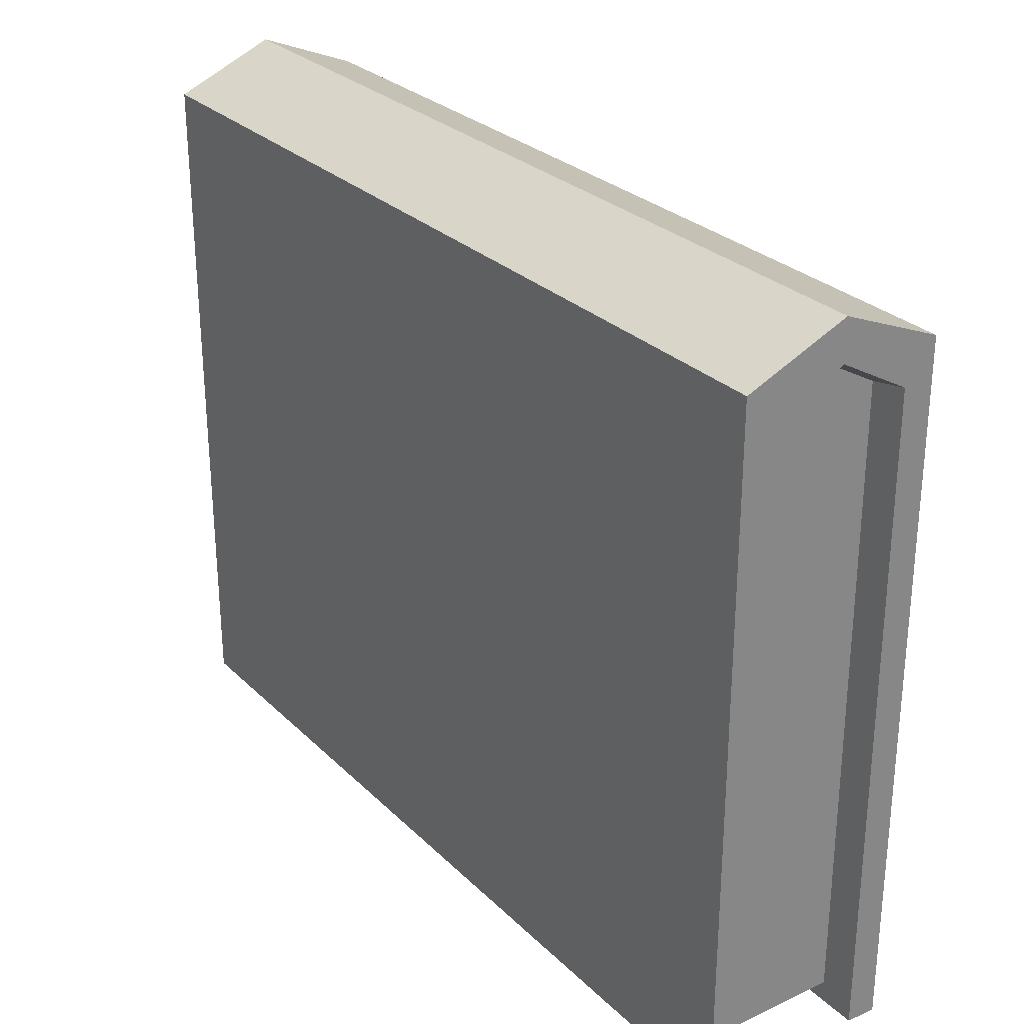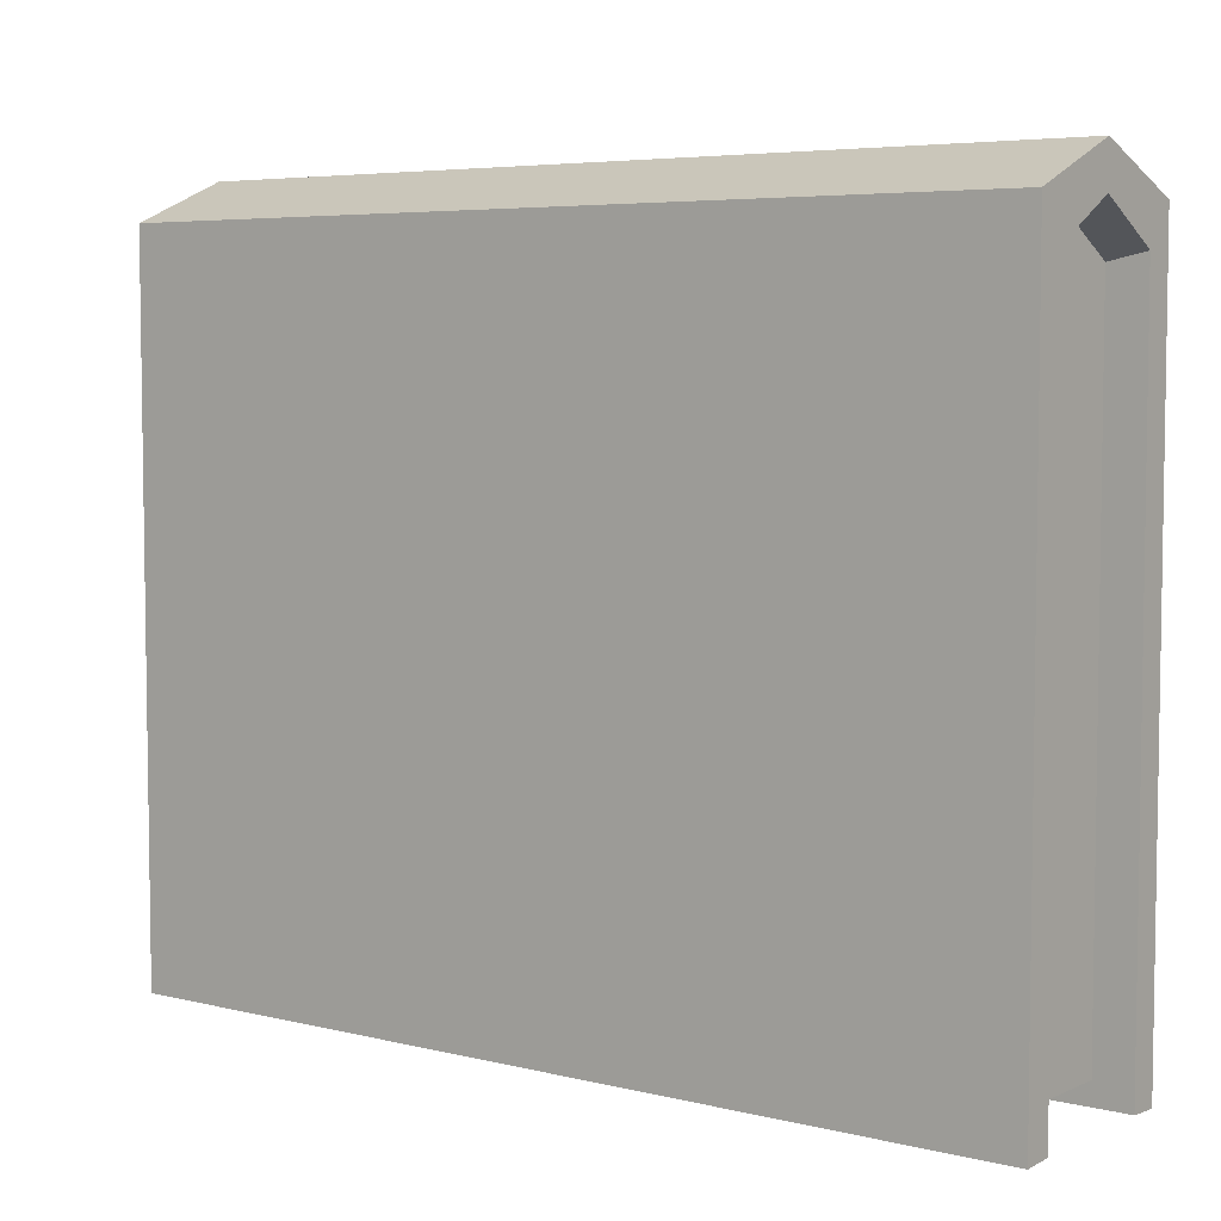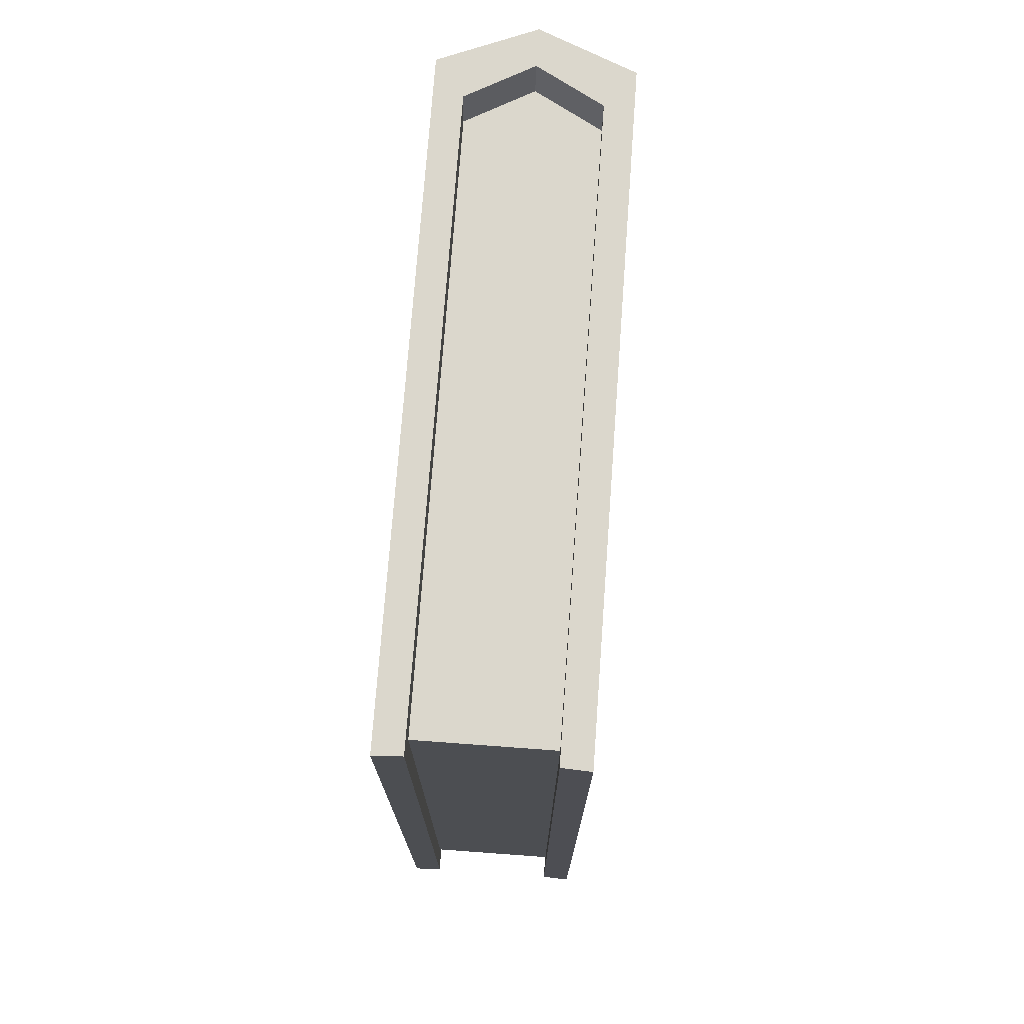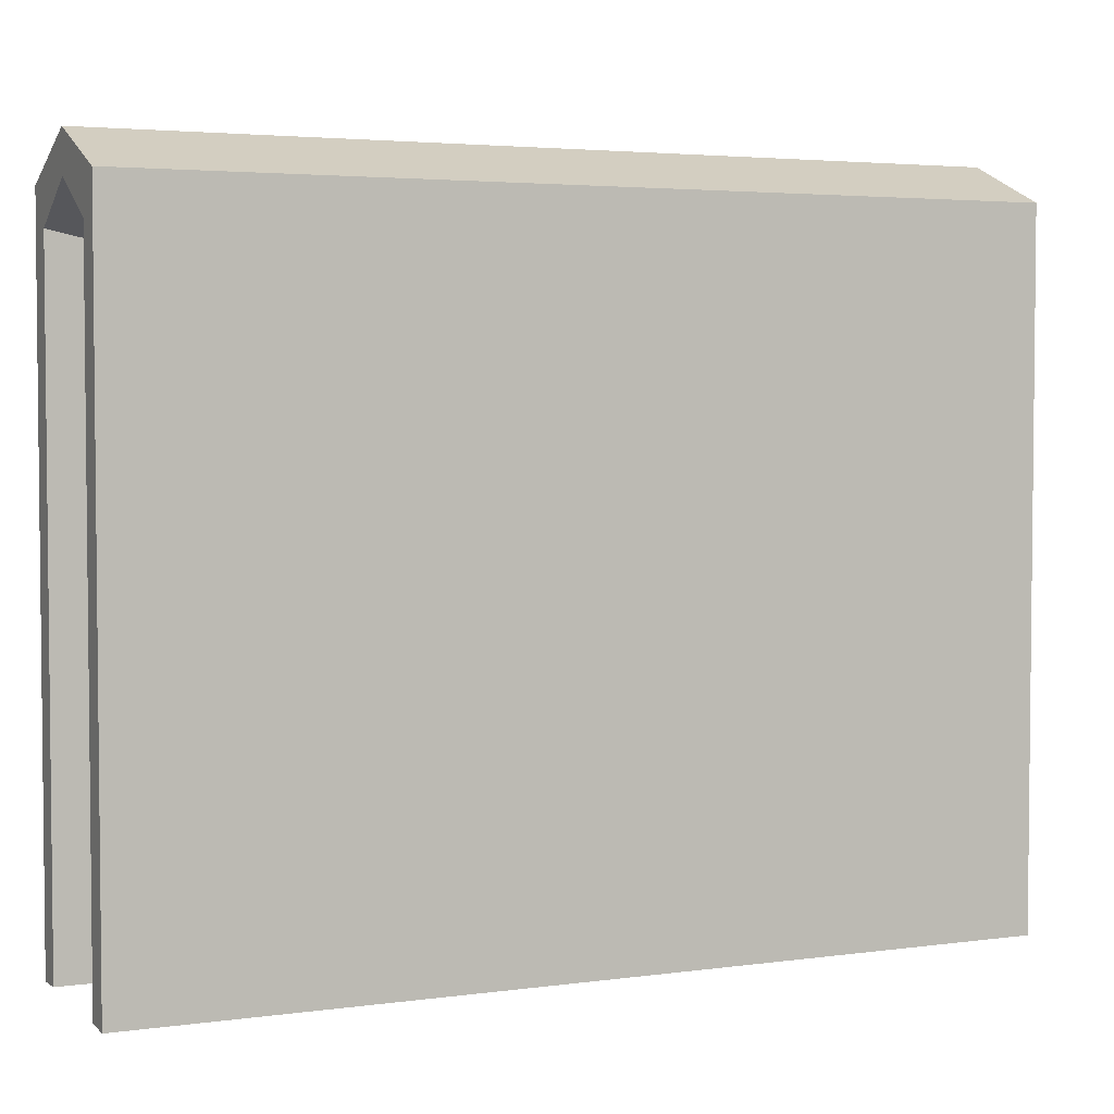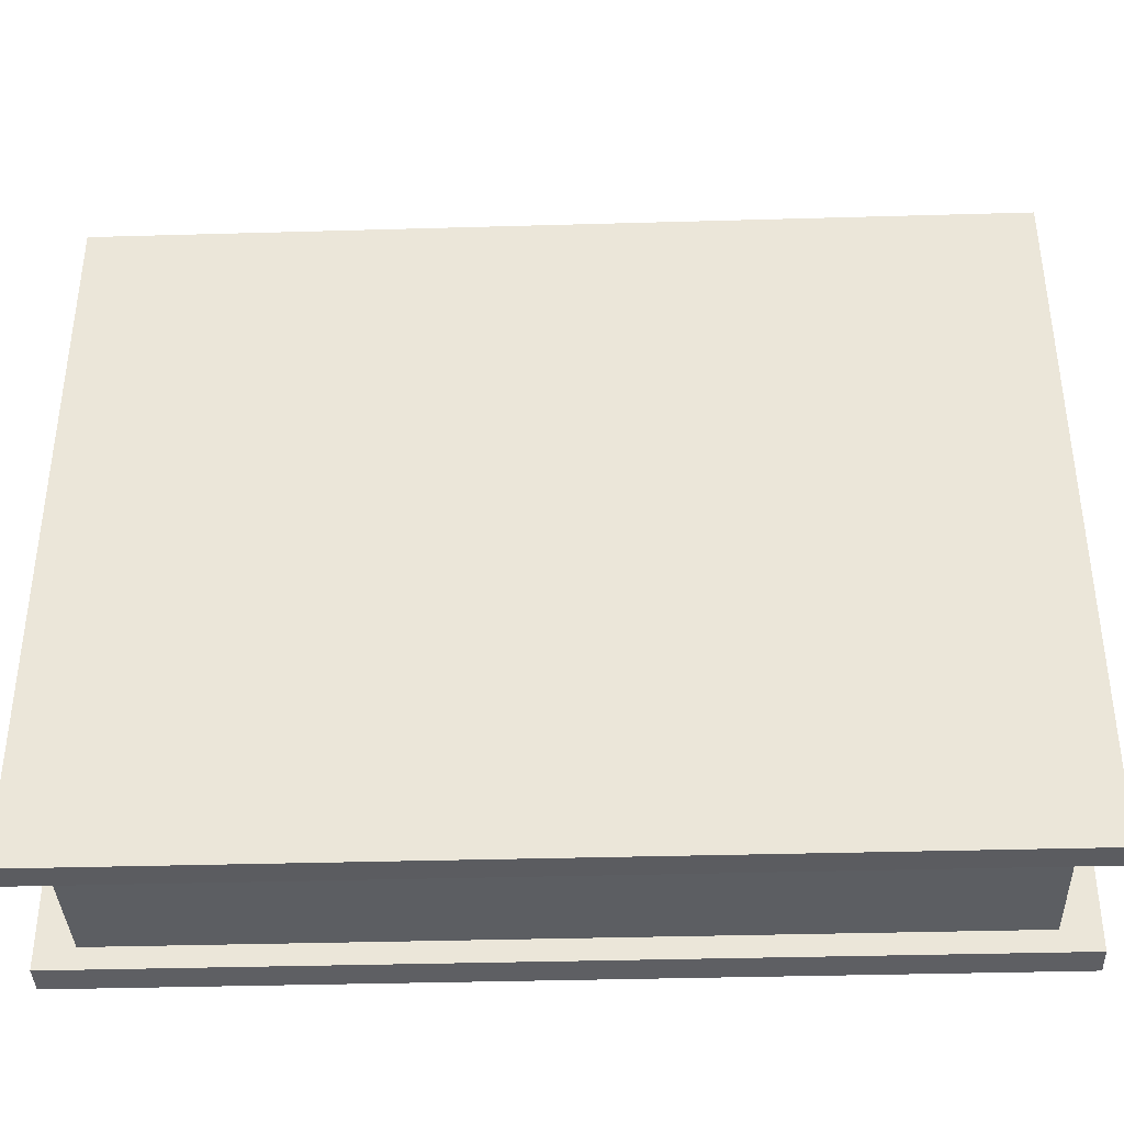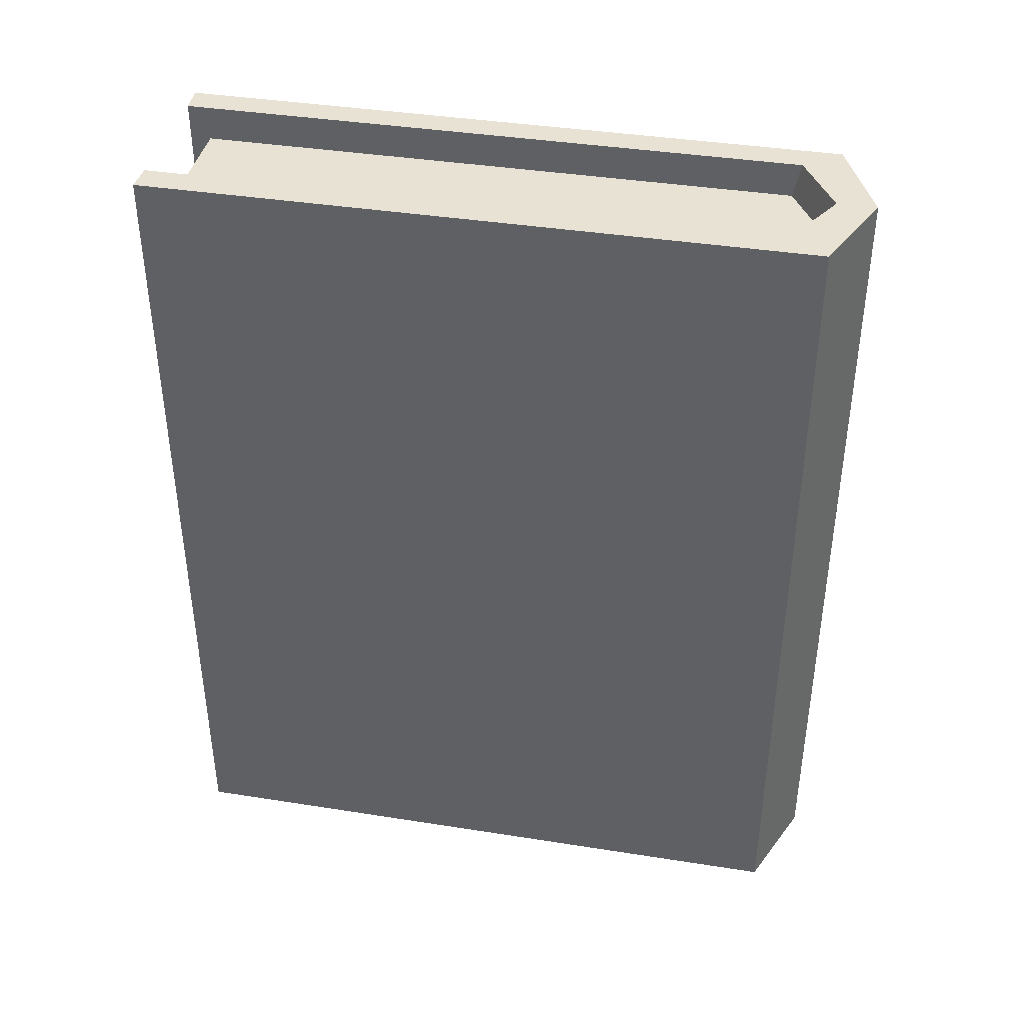
<metadata>
{"format":"obj","ext":"obj","renderer":"f3d","projection":"perspective","resolution":1024,"background":"white","views":[{"elev":28.2,"azim":-35.3,"up":"+Z"},{"elev":5.4,"azim":-52.9,"up":"+Z"},{"elev":73.4,"azim":-175.8,"up":"+Y"},{"elev":3.6,"azim":65.5,"up":"+Z"},{"elev":-37.6,"azim":-87.9,"up":"+Z"},{"elev":39.7,"azim":-78.9,"up":"+Y"}]}
</metadata>
<code>
v -3.194 0 10.5
v 3.194 0 10.5
v -3.194 28.84 10.5
v 3.194 28.84 10.5
v -3.194 28.84 -11.82
v 3.194 28.84 -11.82
v -3.194 0 -11.82
v 3.194 0 -11.82
v -1.2e-05 28.84 11.82
v -1.2e-05 0 11.82
v -2.226 28.84 9.261
v -1.2e-05 28.84 10.51
v 2.226 28.84 9.261
v 2.226 28.84 -11.78
v -2.226 28.84 -11.78
v 2.226 0 -11.78
v -2.226 0 -11.78
v 2.226 0 9.261
v -1.2e-05 0 10.51
v -2.226 0 9.261
v -2.226 27.66 9.009
v -1.2e-05 27.66 10.26
v 2.226 27.66 9.009
v 2.226 27.66 -11.08
v -2.226 27.66 -11.08
v 2.226 1.177 -11.08
v -2.226 1.177 -11.08
v 2.226 1.177 9.009
v -1.2e-05 1.177 10.26
v -2.226 1.177 9.009
v -3.194 23.07 10.5
v -1.2e-05 23.07 11.82
v 3.194 23.07 10.5
v -3.194 19.7 10.5
v -1.2e-05 19.7 11.82
v 3.194 19.7 10.5
f 9 32 33 4
f 23 24 25 22
f 21 22 25
f 25 24 26 27
f 30 27 26 29
f 26 28 29
f 36 2 8 33
f 8 6 4 33
f 5 7 1 34
f 5 34 31 3
f 31 32 9 3
f 3 9 12 11
f 9 4 13 12
f 4 6 14 13
f 5 3 11 15
f 6 8 16 14
f 7 5 15 17
f 8 2 18 16
f 2 10 19 18
f 10 1 20 19
f 1 7 17 20
f 11 12 22 21
f 12 13 23 22
f 13 14 24 23
f 15 11 21 25
f 14 16 26 24
f 17 15 25 27
f 16 18 28 26
f 18 19 29 28
f 19 20 30 29
f 20 17 27 30
f 34 35 32 31
f 33 32 35 36
f 1 10 35 34
f 36 35 10 2

</code>
